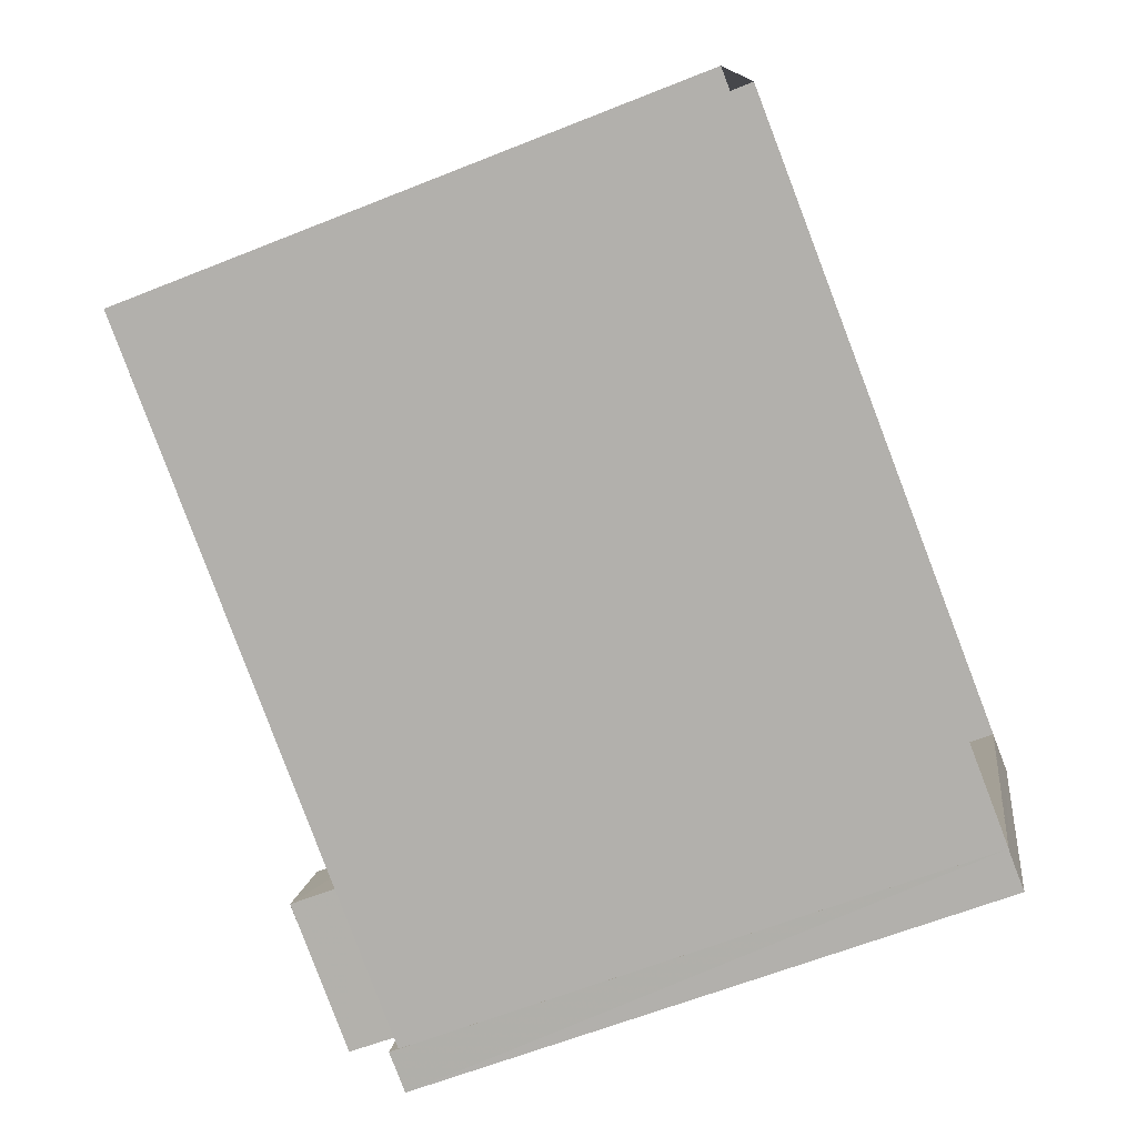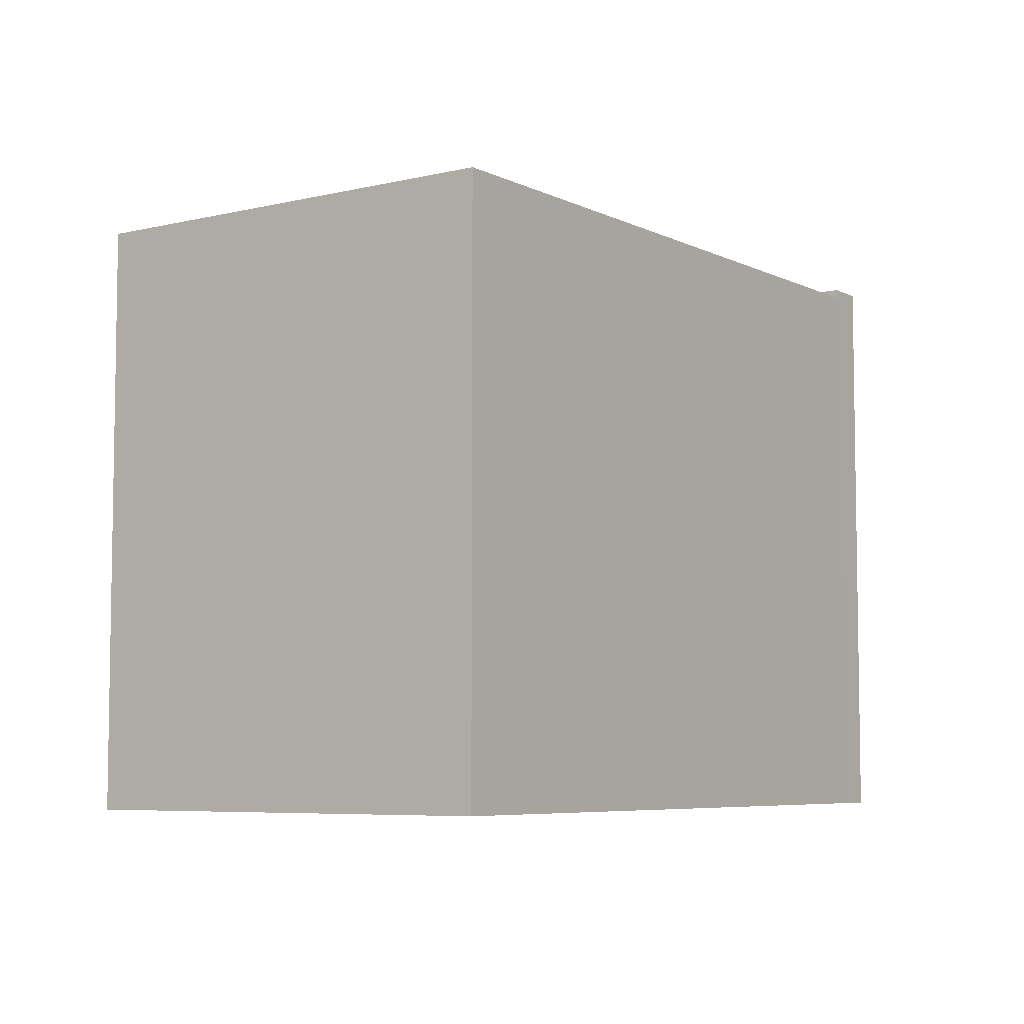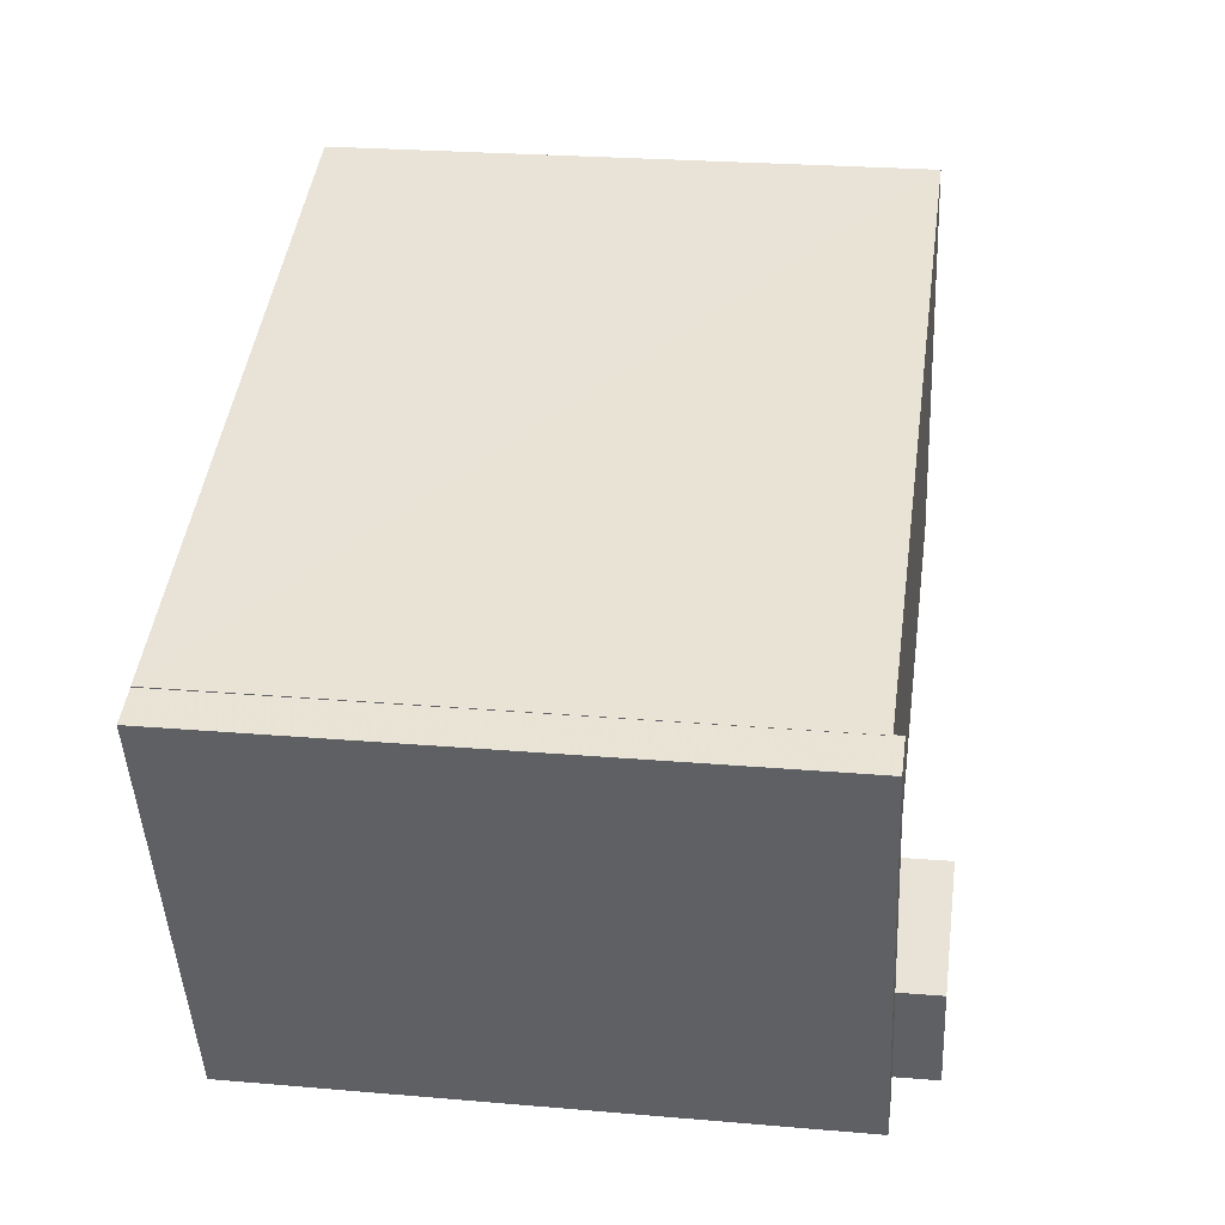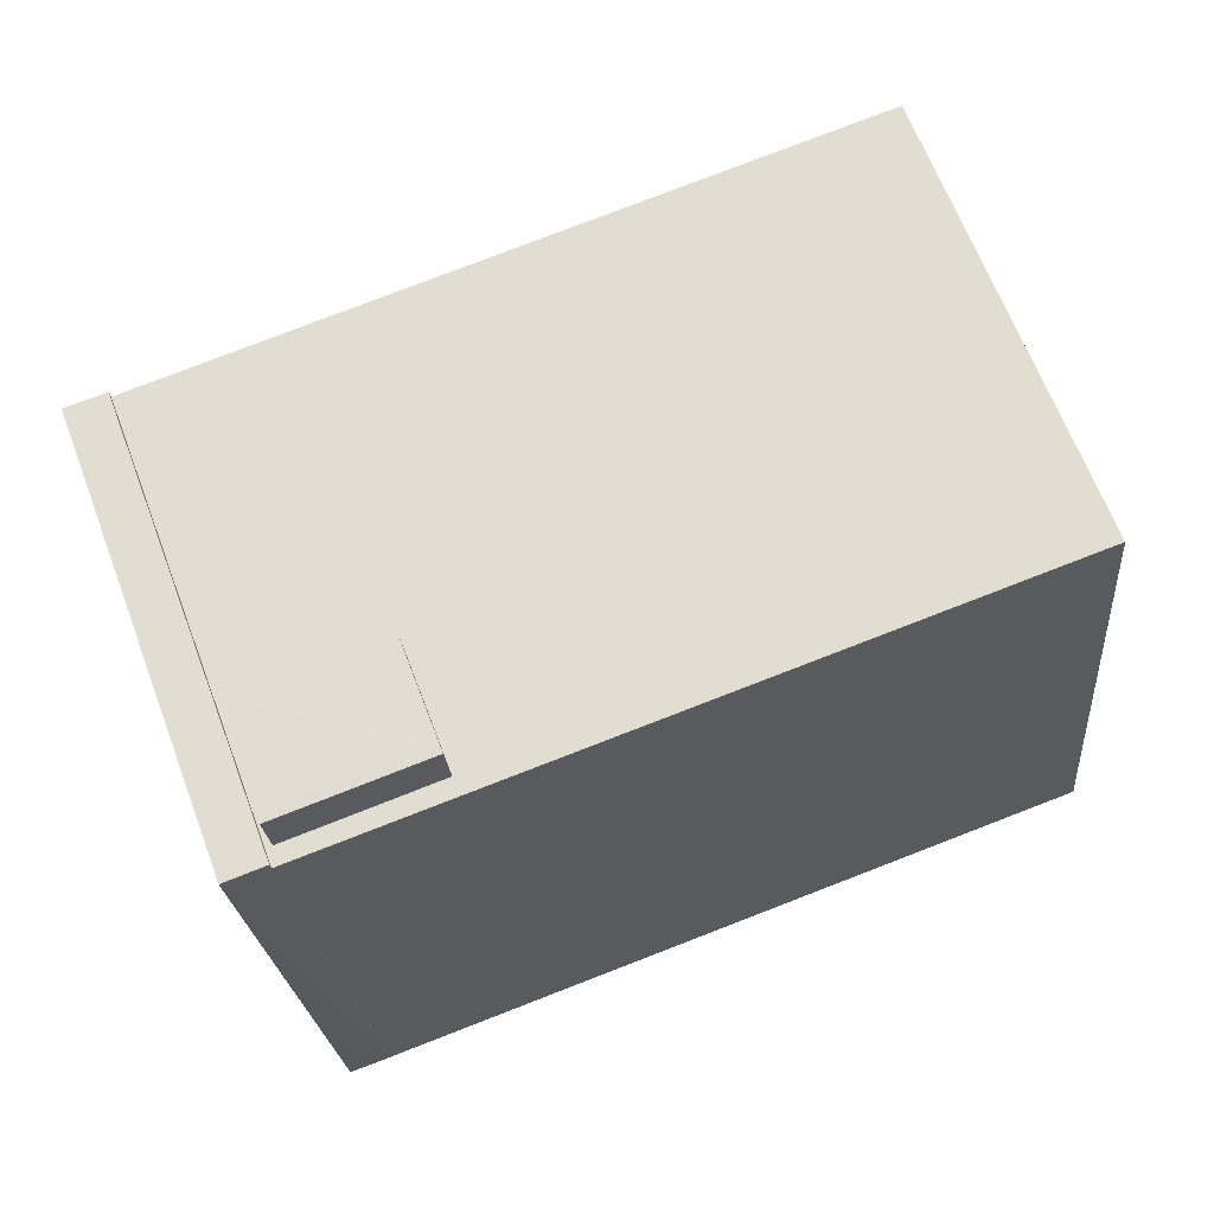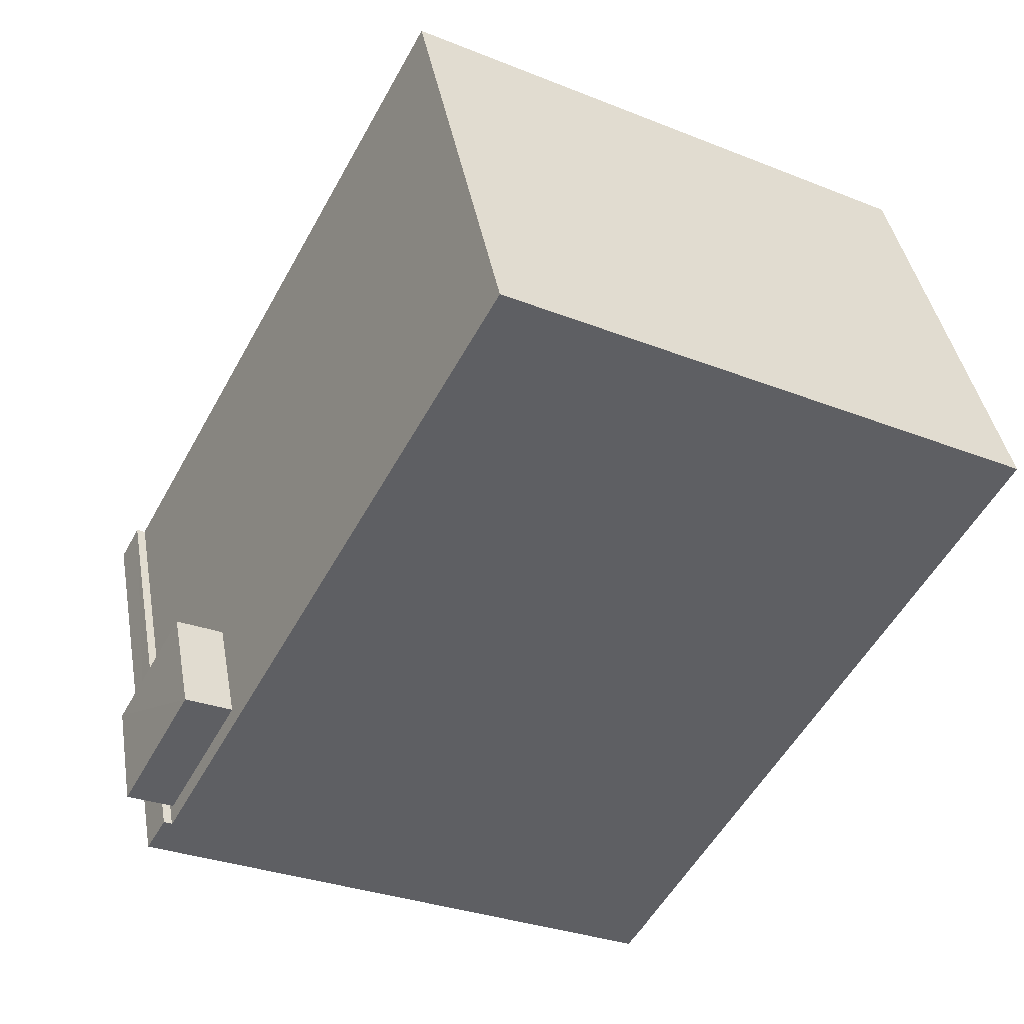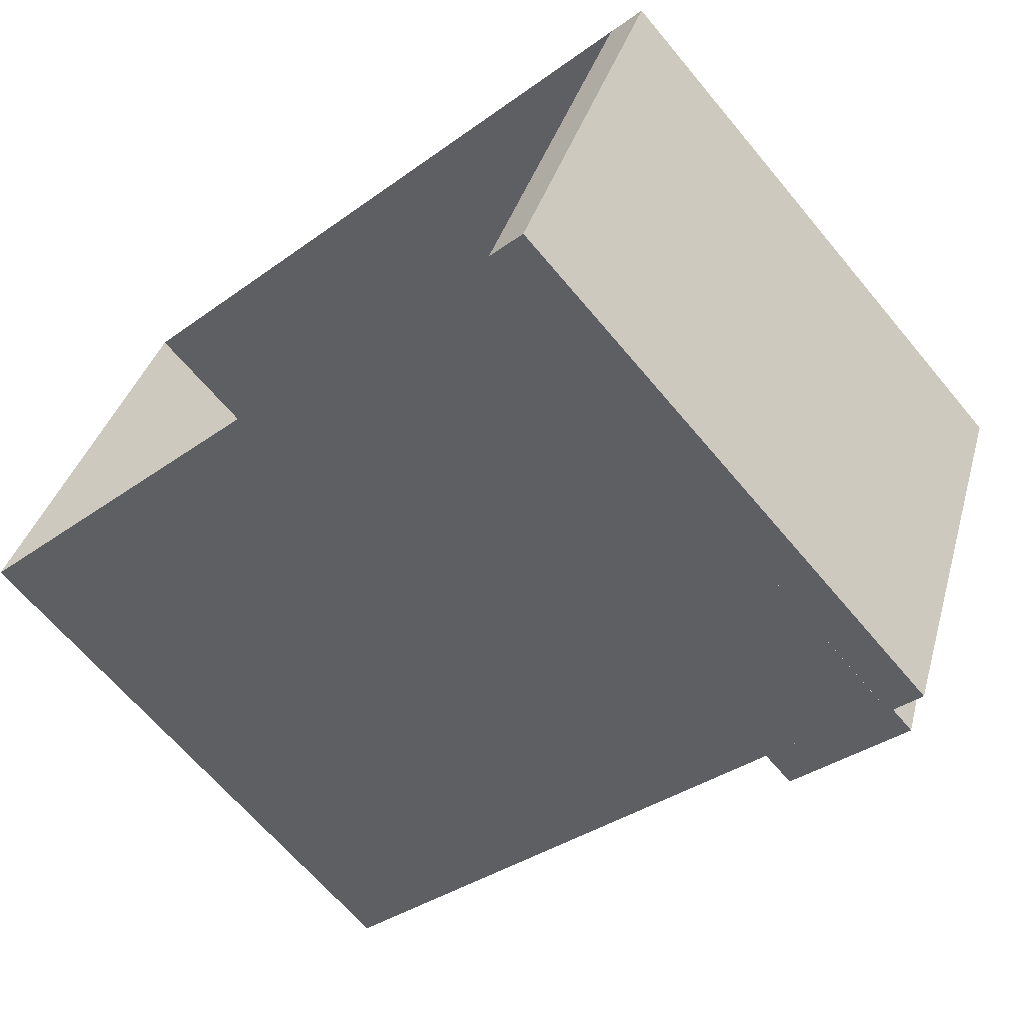
<metadata>
{"format":"obj","ext":"obj","renderer":"f3d","projection":"perspective","resolution":1024,"background":"white","views":[{"elev":-61.6,"azim":-67.7,"up":"+Z"},{"elev":-6.2,"azim":-34.3,"up":"+Y"},{"elev":23.9,"azim":98.2,"up":"+Z"},{"elev":-23.7,"azim":-175.1,"up":"+Z"},{"elev":-29.9,"azim":-120.3,"up":"+Z"},{"elev":-65.4,"azim":39.8,"up":"+Z"}]}
</metadata>
<code>
o ShapeIndexedFaceSet.016_ShapeIndexedFaceSet
v 0 0 0
v 2.024e+05 21.51 -4.444e+05
v 2.024e+05 21.46 -4.444e+05
v 2.024e+05 21.46 -4.444e+05
v 2.024e+05 21.51 -4.444e+05
f 4 5 3
f 2 3 5
o ShapeIndexedFaceSet.015_ShapeIndexedFaceSet.016
v 0 0 0
v 2.024e+05 21.46 -4.444e+05
v 2.024e+05 -0.6042 -4.444e+05
v 2.024e+05 -0.6042 -4.444e+05
v 2.024e+05 21.46 -4.444e+05
f 10 7 9
f 8 9 7
o ShapeIndexedFaceSet.014_ShapeIndexedFaceSet.015
v 0 0 0
v 2.024e+05 -0.6042 -4.444e+05
v 2.024e+05 -0.6042 -4.444e+05
v 2.024e+05 -0.6042 -4.444e+05
v 2.024e+05 -0.6042 -4.444e+05
f 12 13 15
f 14 15 13
o ShapeIndexedFaceSet.013_ShapeIndexedFaceSet.014
v 0 0 0
v 2.024e+05 -0.6042 -4.444e+05
v 2.024e+05 21.51 -4.444e+05
v 2.024e+05 21.51 -4.444e+05
v 2.024e+05 -0.6042 -4.444e+05
f 18 19 20
f 20 17 18
o ShapeIndexedFaceSet.012_ShapeIndexedFaceSet.013
v 0 0 0
v 2.024e+05 21.51 -4.444e+05
v 2.024e+05 -0.6042 -4.444e+05
v 2.024e+05 -0.6042 -4.444e+05
v 2.024e+05 21.46 -4.444e+05
f 25 22 23
f 23 24 25
o ShapeIndexedFaceSet.011_ShapeIndexedFaceSet.012
v 0 0 0
v 2.024e+05 21.46 -4.444e+05
v 2.024e+05 -0.6042 -4.444e+05
v 2.024e+05 -0.6042 -4.444e+05
v 2.024e+05 21.51 -4.444e+05
f 28 29 27
f 30 27 29
o ShapeIndexedFaceSet.010_ShapeIndexedFaceSet.011
v 0 0 0
v 2.024e+05 23.02 -4.444e+05
v 2.024e+05 23.03 -4.444e+05
v 2.024e+05 20.94 -4.444e+05
v 2.024e+05 20.93 -4.444e+05
f 32 33 34
f 34 35 32
o ShapeIndexedFaceSet.009_ShapeIndexedFaceSet.010
v 0 0 0
v 2.024e+05 23.03 -4.444e+05
v 2.024e+05 23.03 -4.444e+05
v 2.024e+05 20.94 -4.444e+05
v 2.024e+05 20.94 -4.444e+05
f 37 38 39
f 39 40 37
o ShapeIndexedFaceSet.008_ShapeIndexedFaceSet.009
v 0 0 0
v 2.024e+05 23.03 -4.444e+05
v 2.024e+05 23.02 -4.444e+05
v 2.024e+05 20.93 -4.444e+05
v 2.024e+05 20.94 -4.444e+05
f 44 45 43
f 42 43 45
o ShapeIndexedFaceSet.007_ShapeIndexedFaceSet.008
v 0 0 0
v 2.024e+05 23.02 -4.444e+05
v 2.024e+05 23.02 -4.444e+05
v 2.024e+05 20.93 -4.444e+05
v 2.024e+05 20.93 -4.444e+05
f 47 48 50
f 49 50 48
o ShapeIndexedFaceSet.006_ShapeIndexedFaceSet.007
v 0 0 0
v 2.024e+05 23.02 -4.444e+05
v 2.024e+05 23.02 -4.444e+05
v 2.024e+05 23.03 -4.444e+05
v 2.024e+05 23.03 -4.444e+05
f 53 54 55
f 55 52 53
o ShapeIndexedFaceSet.005_ShapeIndexedFaceSet.006
v 0 0 0
v 2.024e+05 20.94 -4.444e+05
v 2.024e+05 20.94 -4.444e+05
v 2.024e+05 20.93 -4.444e+05
v 2.024e+05 20.93 -4.444e+05
f 60 57 59
f 58 59 57
o ShapeIndexedFaceSet.004_ShapeIndexedFaceSet.005
v 0 0 0
v 2.024e+05 21.17 -4.444e+05
v 2.024e+05 21.12 -4.444e+05
v 2.023e+05 21.12 -4.444e+05
v 2.023e+05 21.17 -4.444e+05
f 64 65 62
f 62 63 64
o ShapeIndexedFaceSet.003_ShapeIndexedFaceSet.004
v 0 0 0
v 2.024e+05 21.12 -4.444e+05
v 2.024e+05 -0.6042 -4.444e+05
v 2.023e+05 -0.6042 -4.444e+05
v 2.023e+05 21.12 -4.444e+05
f 70 67 69
f 68 69 67
o ShapeIndexedFaceSet.002_ShapeIndexedFaceSet.003
v 0 0 0
v 2.024e+05 -0.6042 -4.444e+05
v 2.024e+05 21.17 -4.444e+05
v 2.023e+05 21.17 -4.444e+05
v 2.023e+05 -0.6042 -4.444e+05
f 73 74 72
f 75 72 74
o ShapeIndexedFaceSet.001_ShapeIndexedFaceSet.002
v 0 0 0
v 2.023e+05 21.12 -4.444e+05
v 2.023e+05 -0.6042 -4.444e+05
v 2.023e+05 -0.6042 -4.444e+05
v 2.023e+05 21.17 -4.444e+05
f 78 79 77
f 80 77 79
o ShapeIndexedFaceSet_ShapeIndexedFaceSet.001
v 0 0 0
v 2.024e+05 21.12 -4.444e+05
v 2.024e+05 -0.6042 -4.444e+05
v 2.024e+05 -0.6042 -4.444e+05
v 2.024e+05 21.17 -4.444e+05
f 83 84 82
f 85 82 84

</code>
